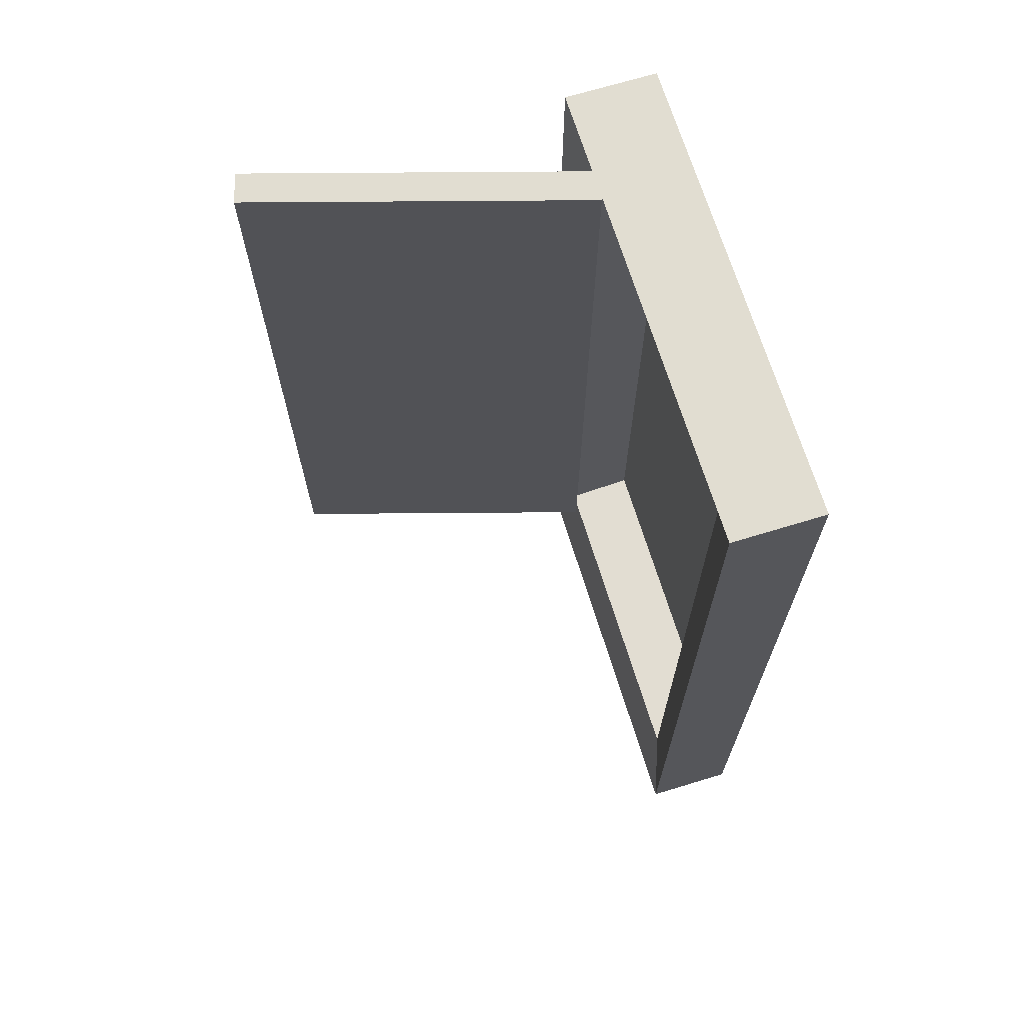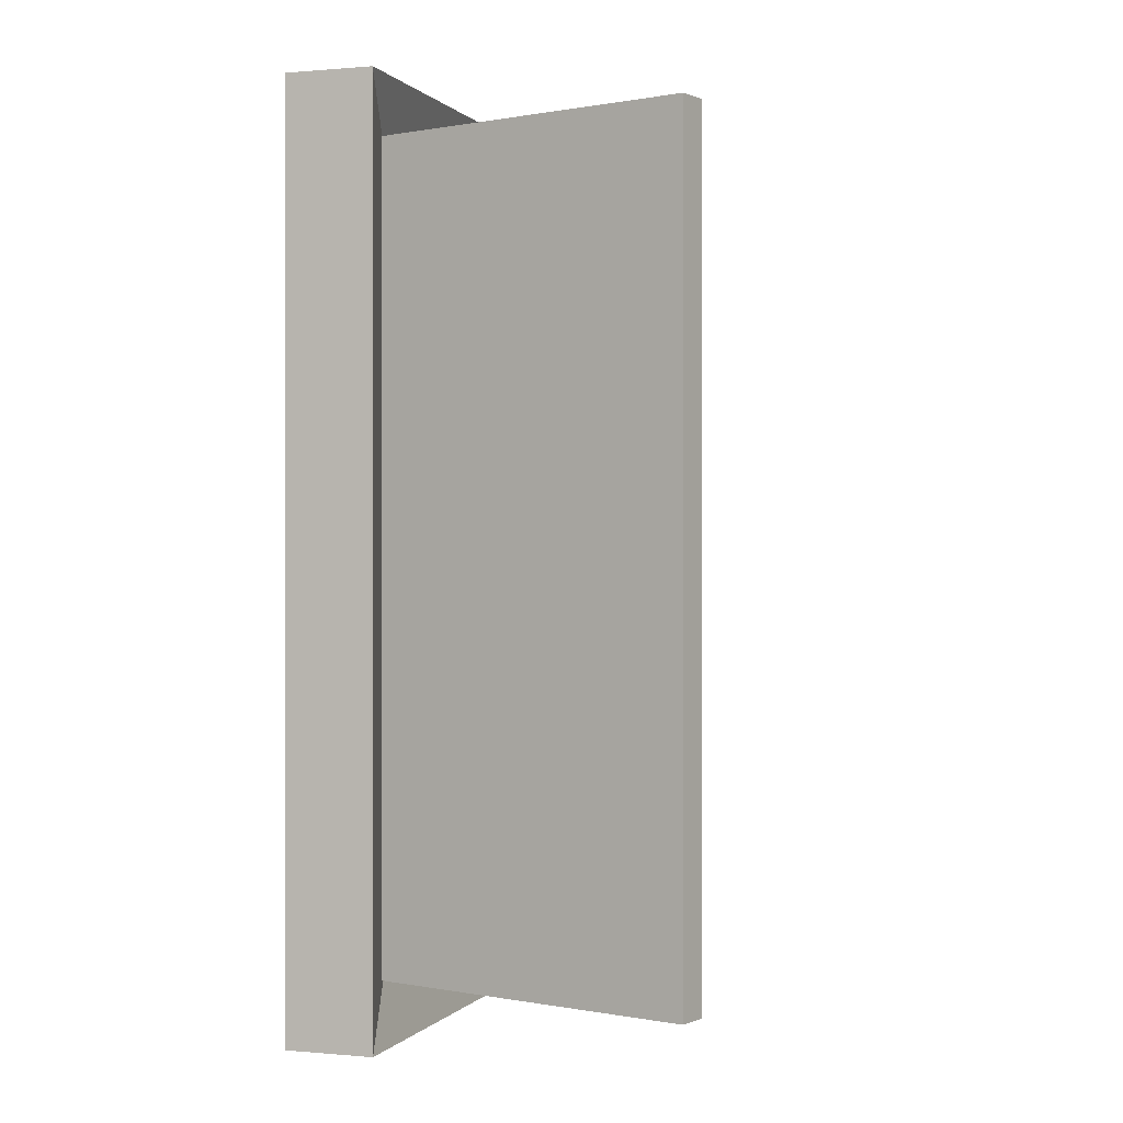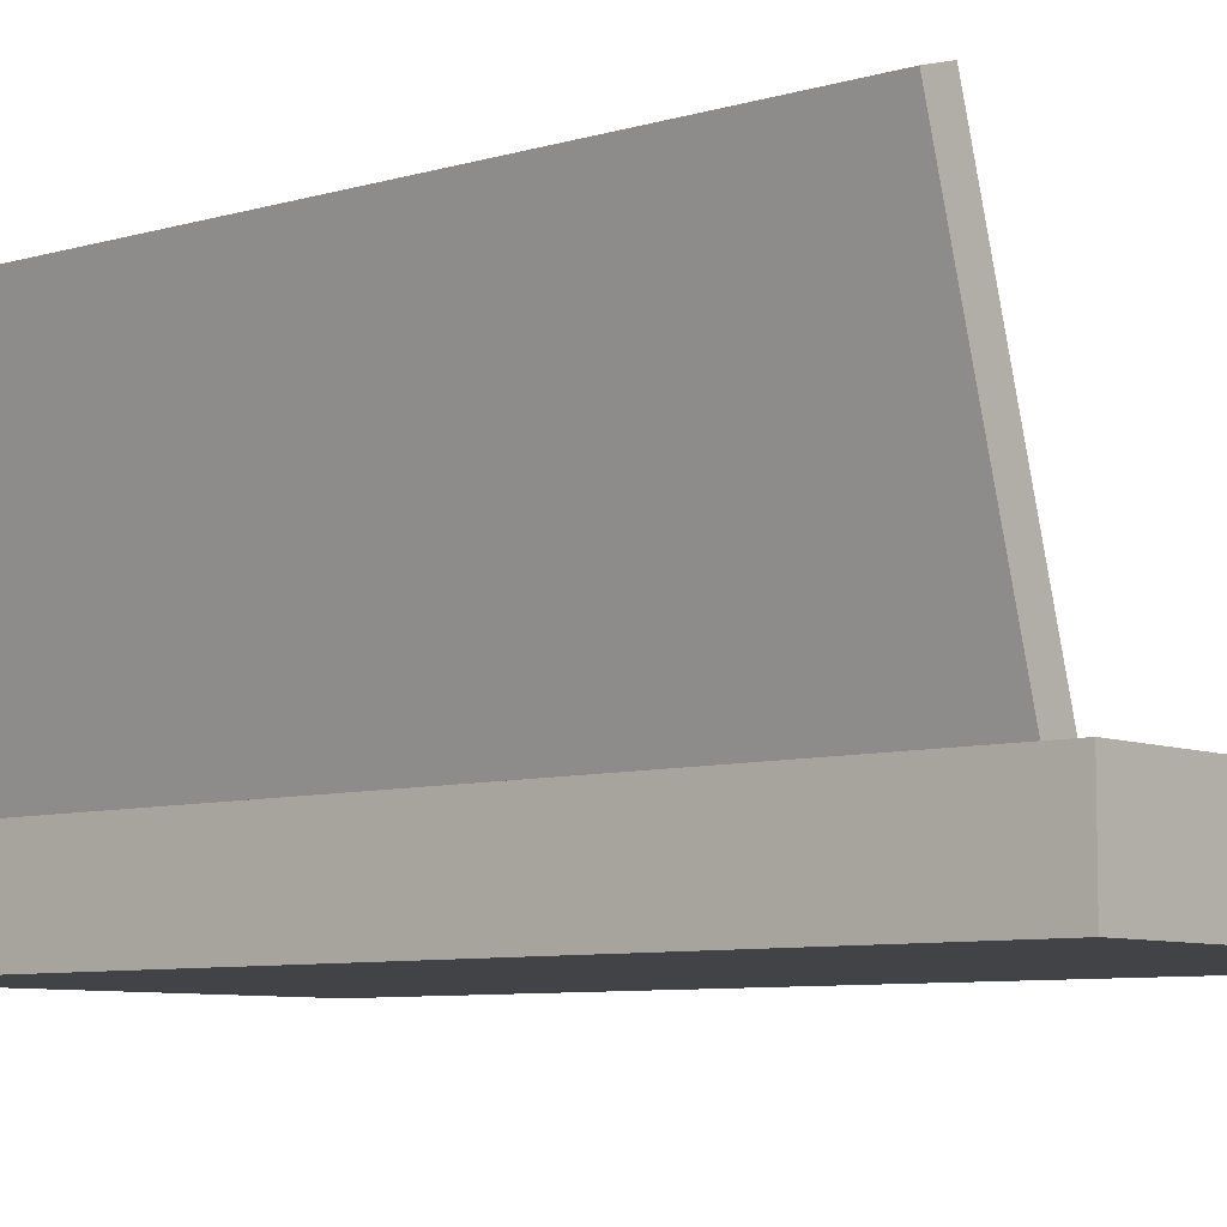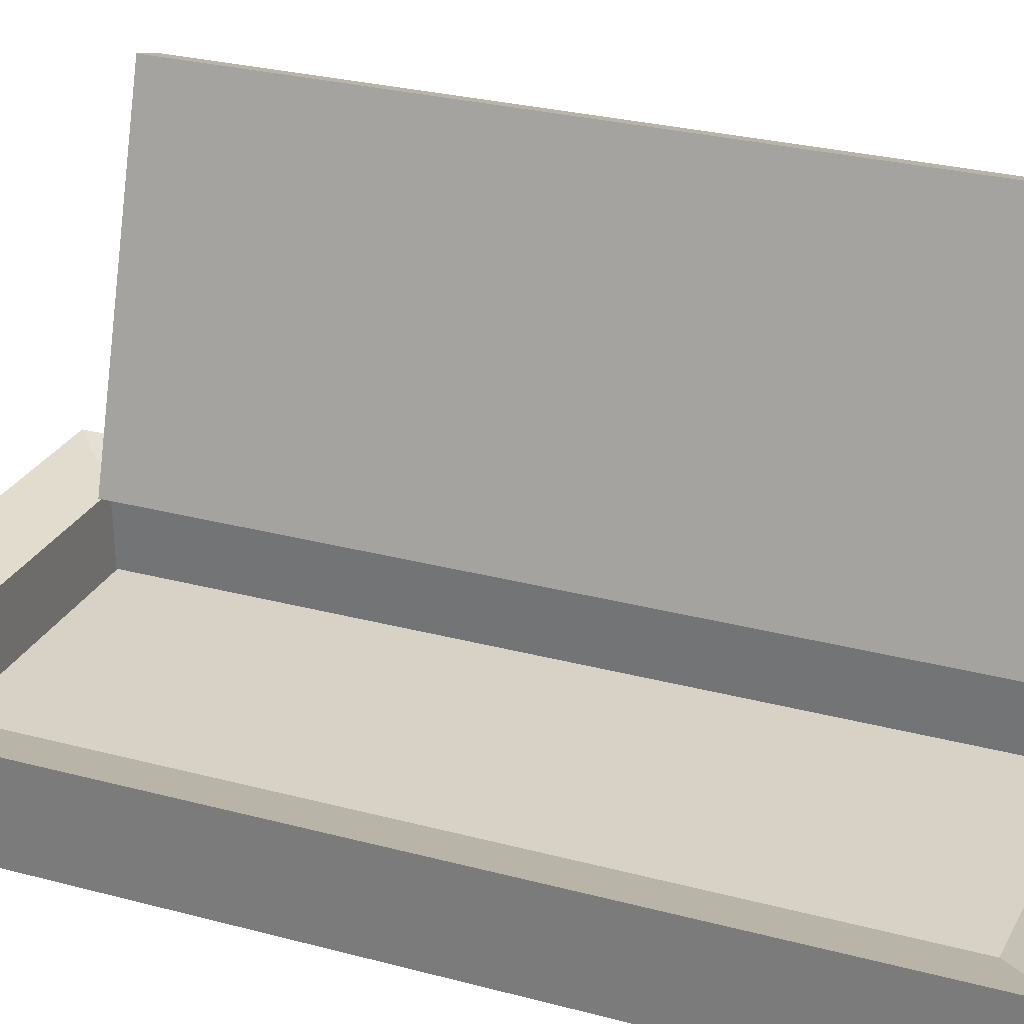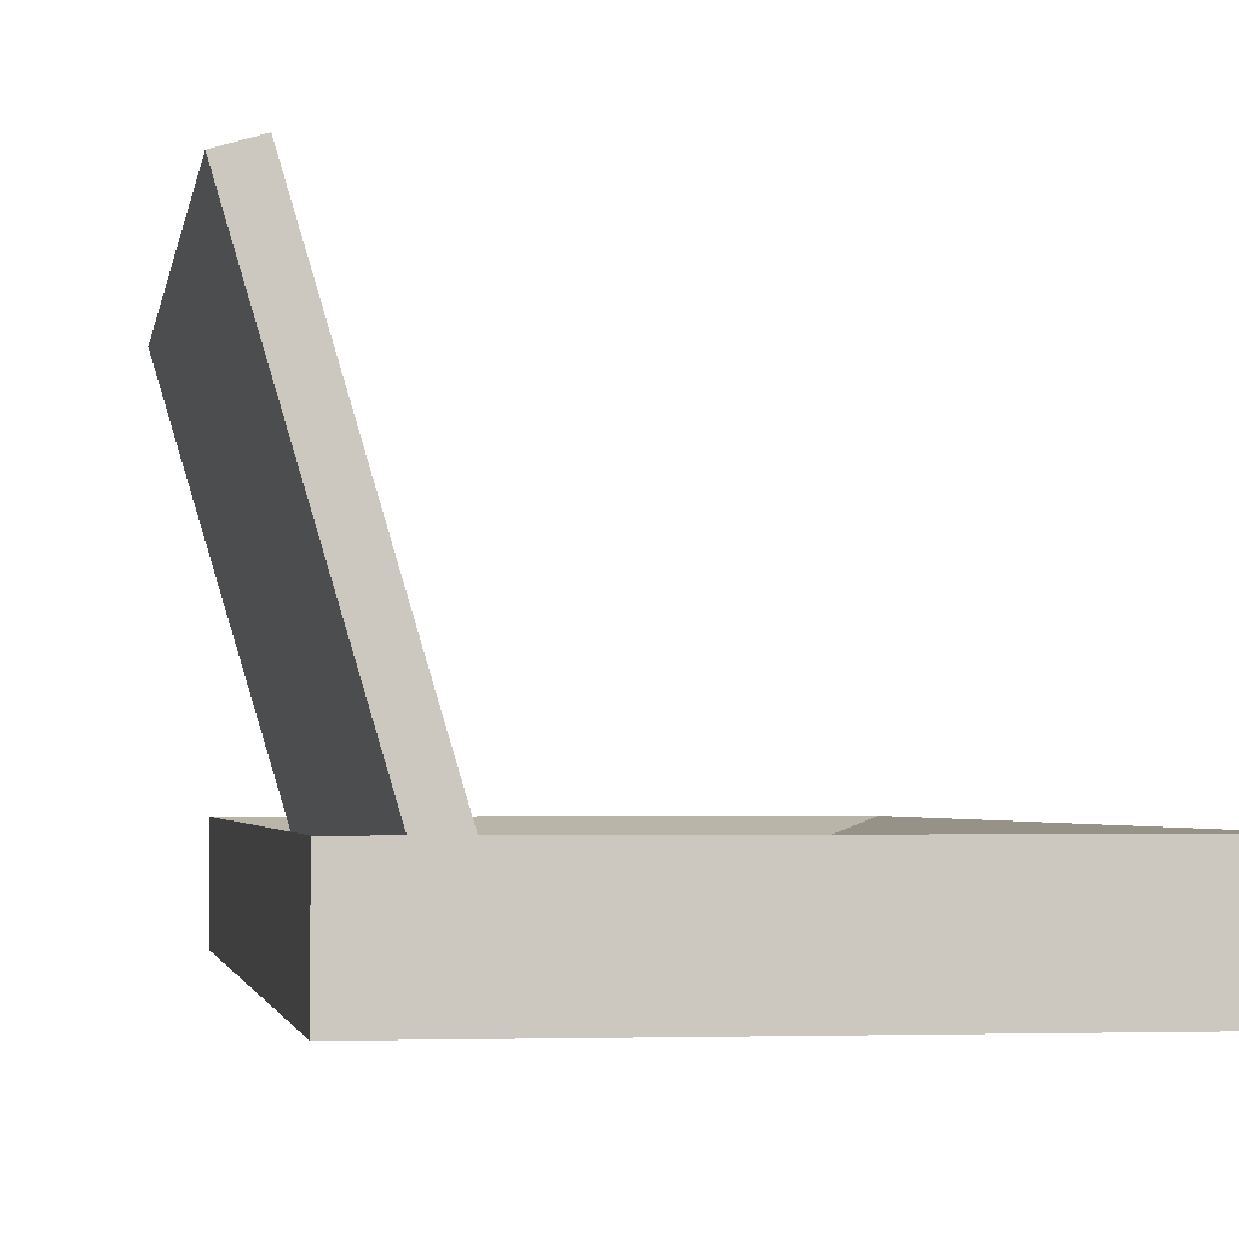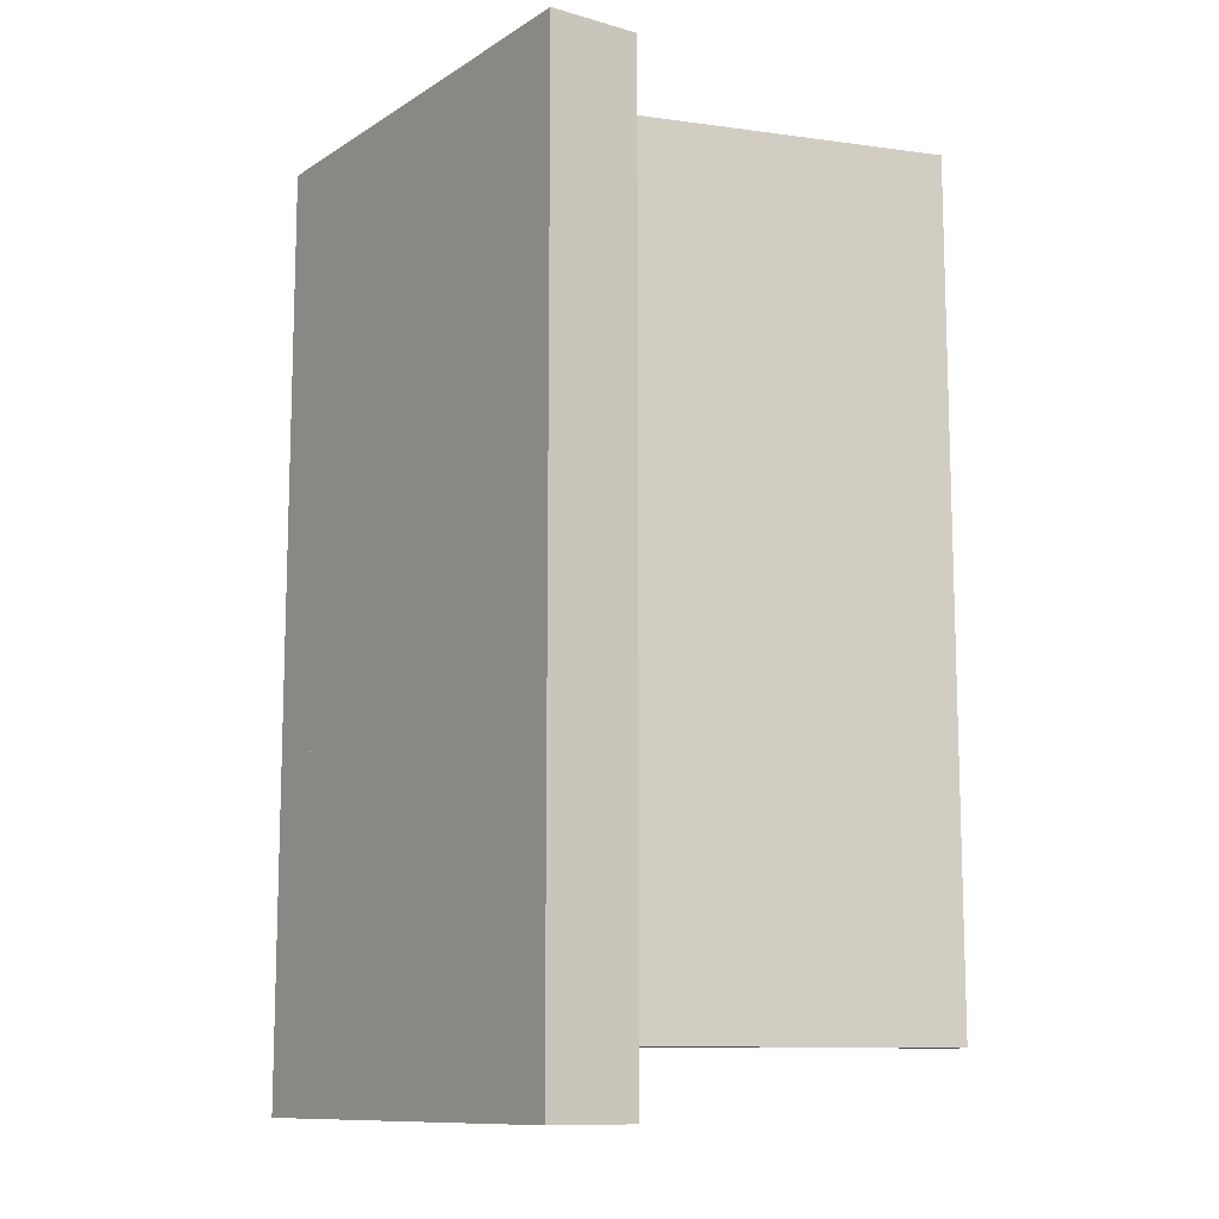
<metadata>
{"format":"obj","ext":"obj","renderer":"f3d","projection":"perspective","resolution":1024,"background":"white","views":[{"elev":68.7,"azim":73.0,"up":"+Y"},{"elev":0.2,"azim":-71.4,"up":"+Y"},{"elev":-7.4,"azim":-49.6,"up":"+Z"},{"elev":27.2,"azim":112.6,"up":"+Z"},{"elev":-2.4,"azim":-8.8,"up":"+Z"},{"elev":-11.3,"azim":-124.7,"up":"+Y"}]}
</metadata>
<code>
o frame_Plane
v -1 0 0
v 1 0 0
v -1 4 0
v 1 4 0
v -0.749 3.749 0
v -0.749 0.251 0
v 0.749 0.251 0
v 0.749 3.749 0
v -1 4 0
v -1 0 0
v 1 0 0
v 1 4 0
v -1 4 0
v -1 0 0
v 1 0 0
v 1 4 0
v -1 4 0
v -1 0 0
v 1 0 0
v 1 4 0
v -1 0 0
v 1 0 0
v -1 4 0
v 1 4 0
v -0.749 3.749 0
v -0.749 0.251 0
v 0.749 0.251 0
v 0.749 3.749 0
v -1 4 0
v -1 0 0
v 1 0 0
v 1 4 0
v -1 4 0
v -1 0 0
v 1 0 0
v 1 4 0
v -1 4 0
v -1 0 0
v 1 0 0
v 1 4 0
v -1 4 0.3886
v -1 0 0.3886
v 1 0 0.3886
v 1 4 0.3886
v -1 0 0.3886
v -1 4 0.3886
v 1 0 0.3886
v 1 4 0.3886
v -1 4 0.3886
v -1 0 0.3886
v 1 0 0.3886
v 1 4 0.3886
v -1 4 0.3886
v -1 0 0.3886
v 1 0 0.3886
v 1 4 0.3886
v -0.7347 3.752 0.319
v -0.7347 0.2541 0.319
v 0.7633 0.2541 0.319
v 0.7633 3.752 0.319
f 10 9 3 1
f 11 10 1 2
f 12 11 2 4
f 9 12 4 3
f 14 13 9 10
f 15 14 10 11
f 16 15 11 12
f 13 16 12 9
f 18 17 13 14
f 19 18 14 15
f 20 19 15 16
f 17 20 16 13
f 6 5 17 18
f 7 6 18 19
f 8 7 19 20
f 5 8 20 17
f 30 21 23 29
f 31 22 21 30
f 32 24 22 31
f 29 23 24 32
f 34 30 29 33
f 35 31 30 34
f 36 32 31 35
f 33 29 32 36
f 38 34 33 37
f 39 35 34 38
f 40 36 35 39
f 37 33 36 40
f 26 38 37 25
f 27 39 38 26
f 28 40 39 27
f 25 37 40 28
f 42 41 46 45
f 43 42 45 47
f 44 43 47 48
f 41 44 48 46
f 50 49 41 42
f 51 50 42 43
f 52 51 43 44
f 49 52 44 41
f 54 53 49 50
f 55 54 50 51
f 56 55 51 52
f 53 56 52 49
f 58 57 53 54
f 59 58 54 55
f 60 59 55 56
f 57 60 56 53
f 23 21 45 46
f 25 28 60 57
f 27 26 58 59
f 24 23 46 48
f 21 22 47 45
f 28 27 59 60
f 26 25 57 58
f 22 24 48 47
f 25 27 26
f 25 28 27
o door_Plane.001
v -0.6359 3.762 0.3405
v -0.6359 0.2644 0.3405
v -1.063 0.2644 1.776
v -1.063 3.762 1.776
v -0.7657 3.762 0.3019
v -0.7657 0.2644 0.3019
v -1.193 0.2644 1.738
v -1.193 3.762 1.738
f 61 63 62
f 61 64 63
f 65 66 67
f 65 67 68
f 62 63 67 66
f 63 64 68 67
f 64 61 65 68
o glow_Plane.002
v -0.7522 3.753 0.01366
v -0.7522 0.255 0.01366
v 0.7458 0.255 0.01366
v 0.7458 3.753 0.01366
f 69 70 71
f 69 71 72

</code>
